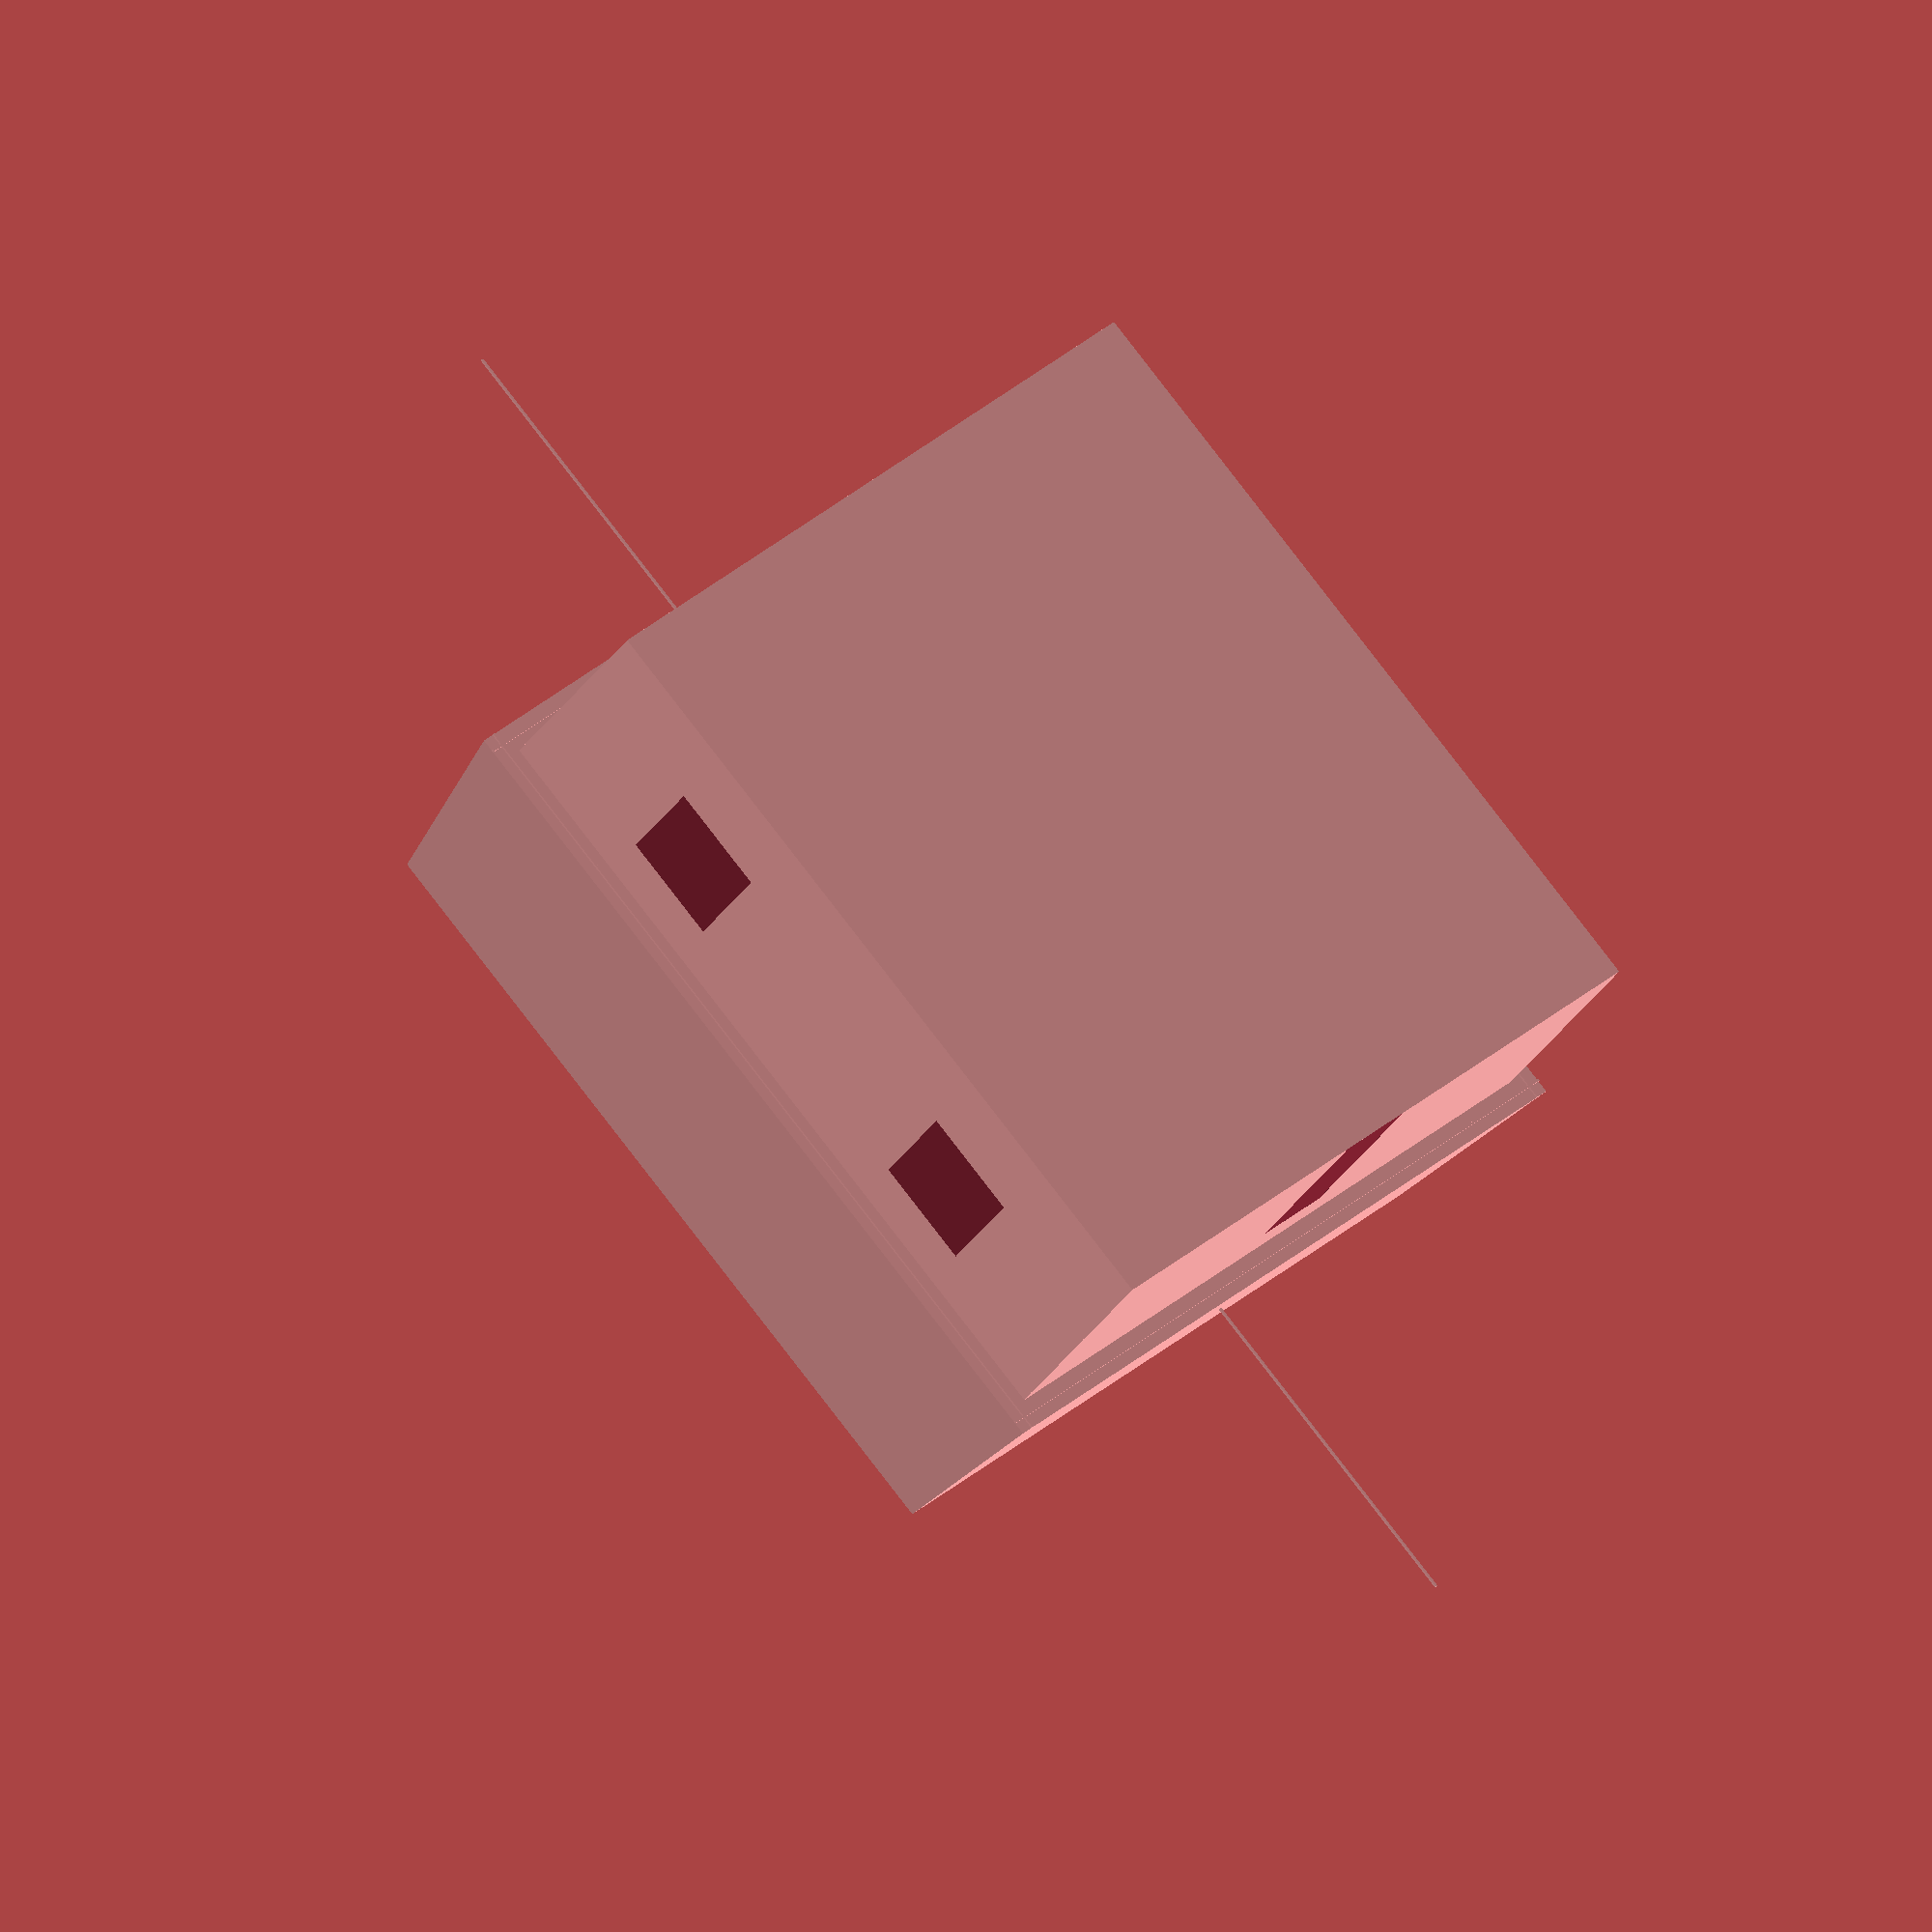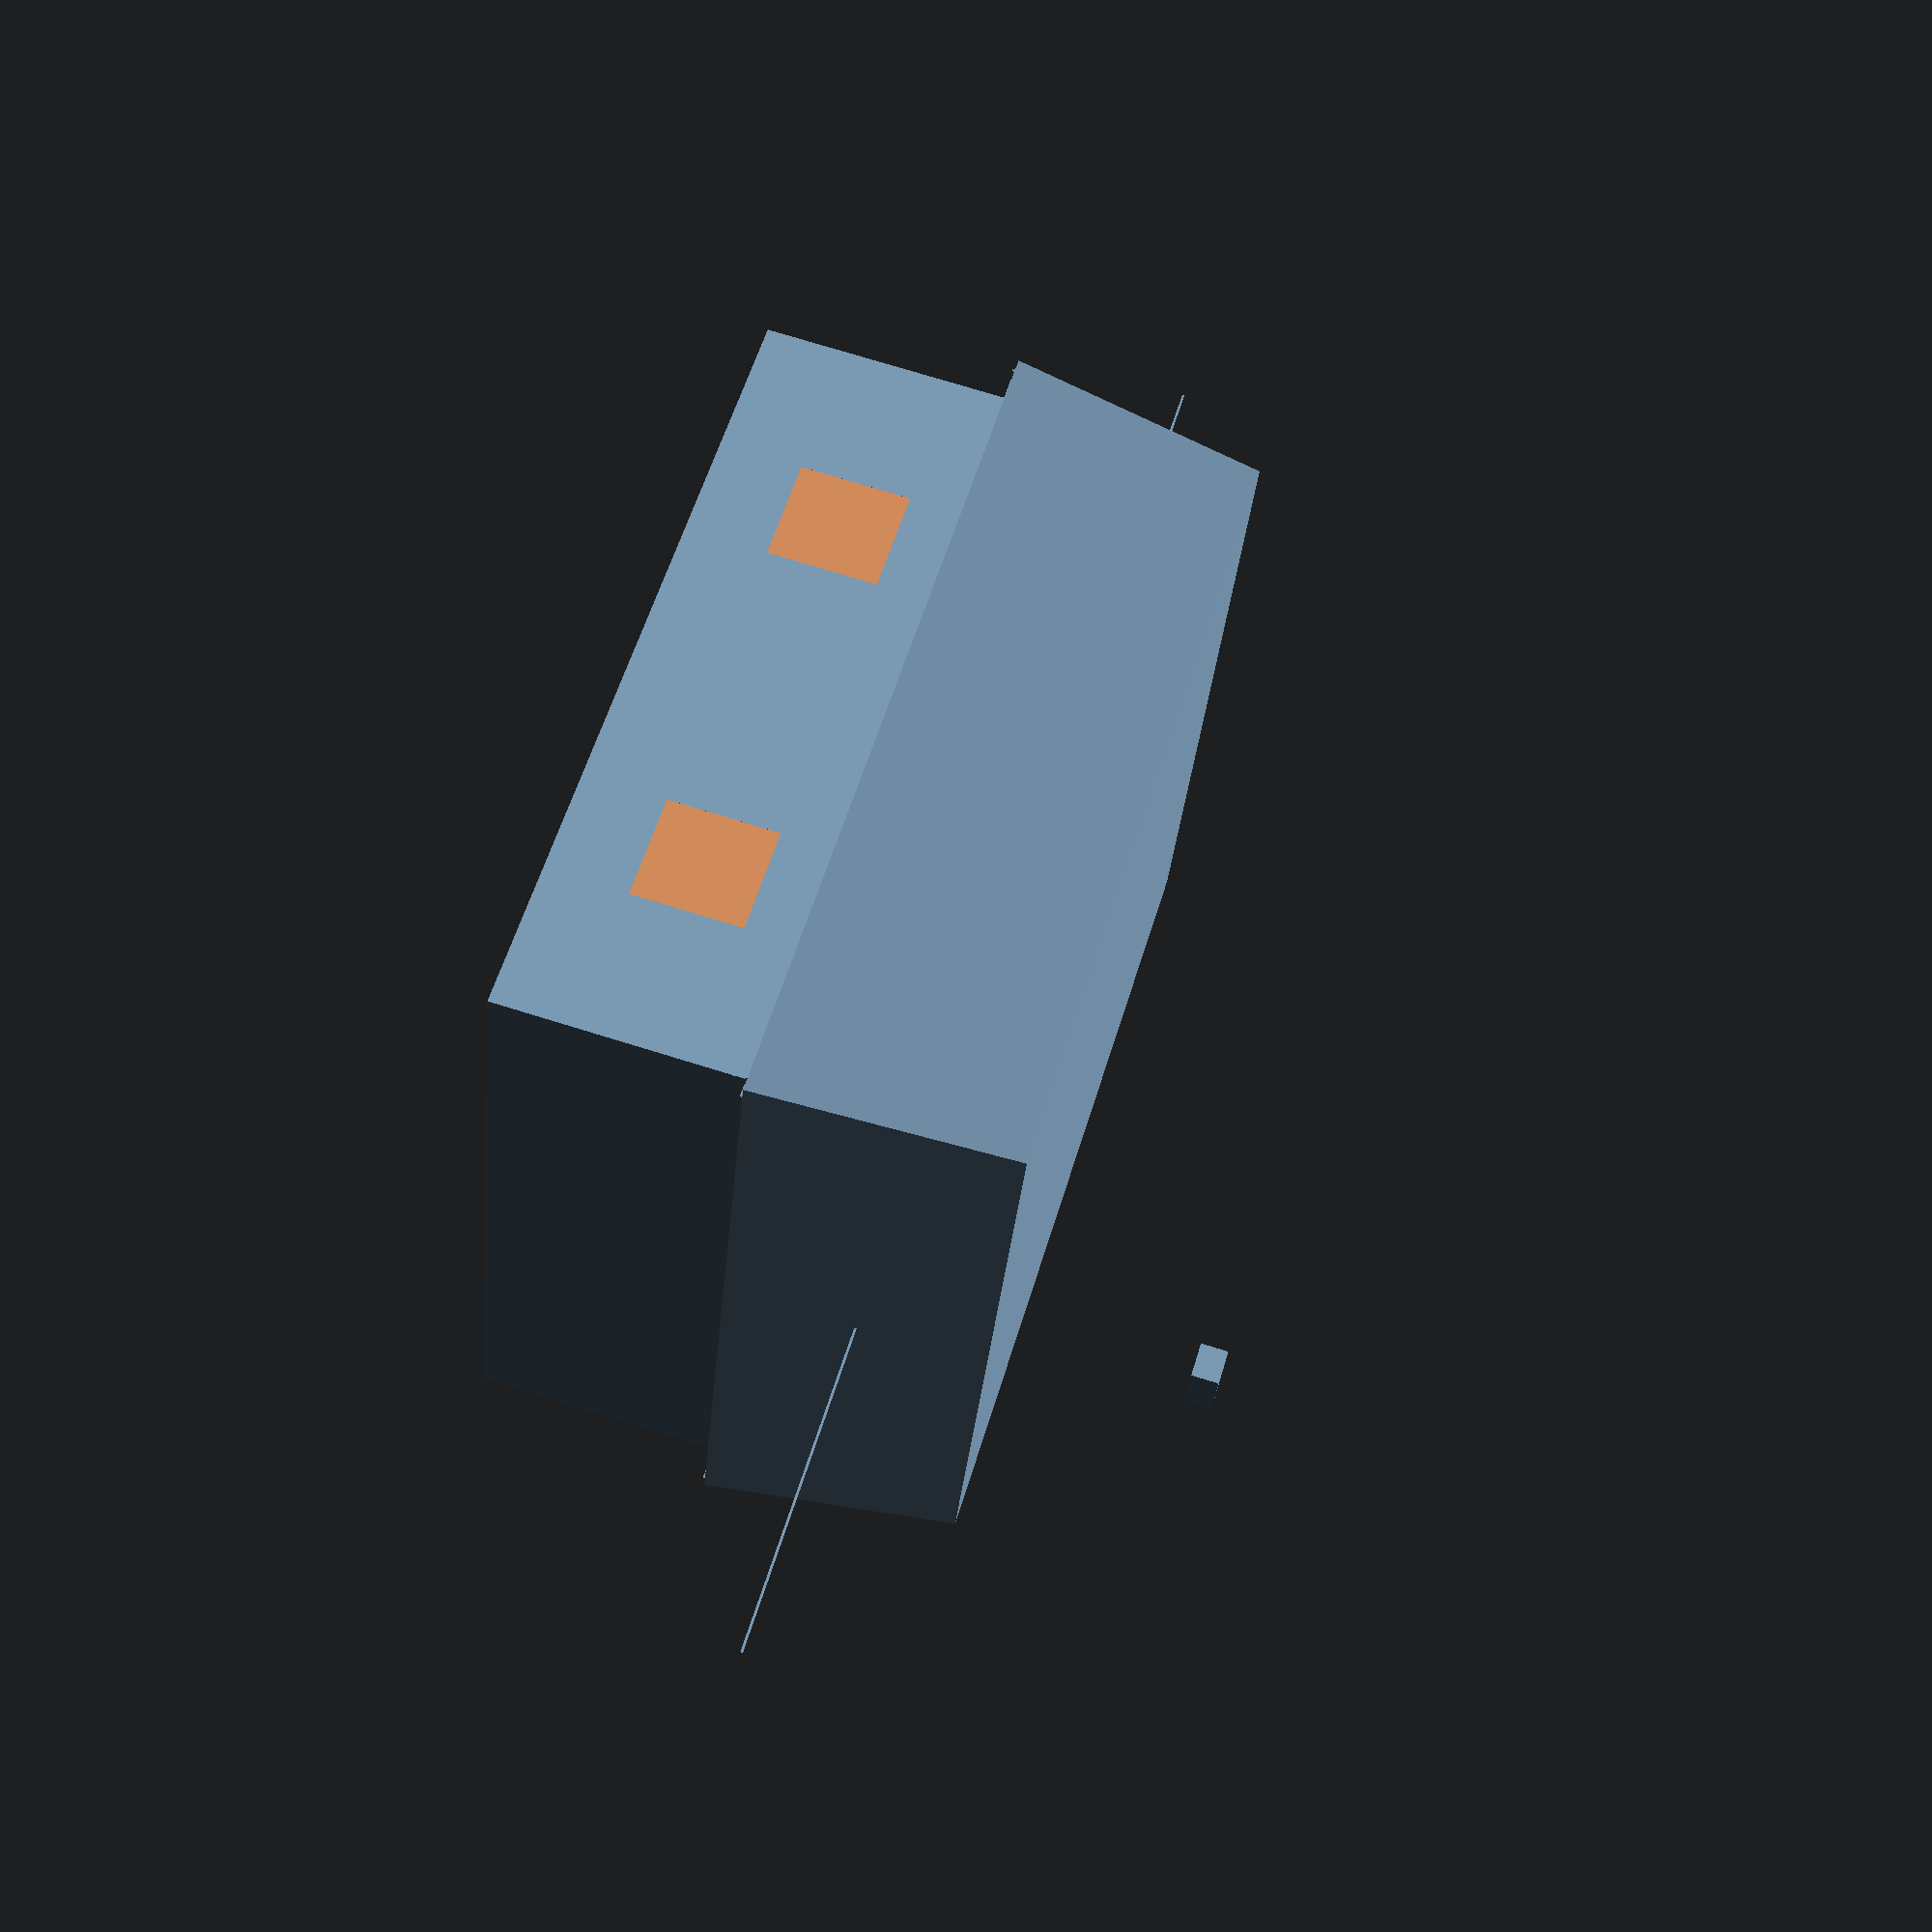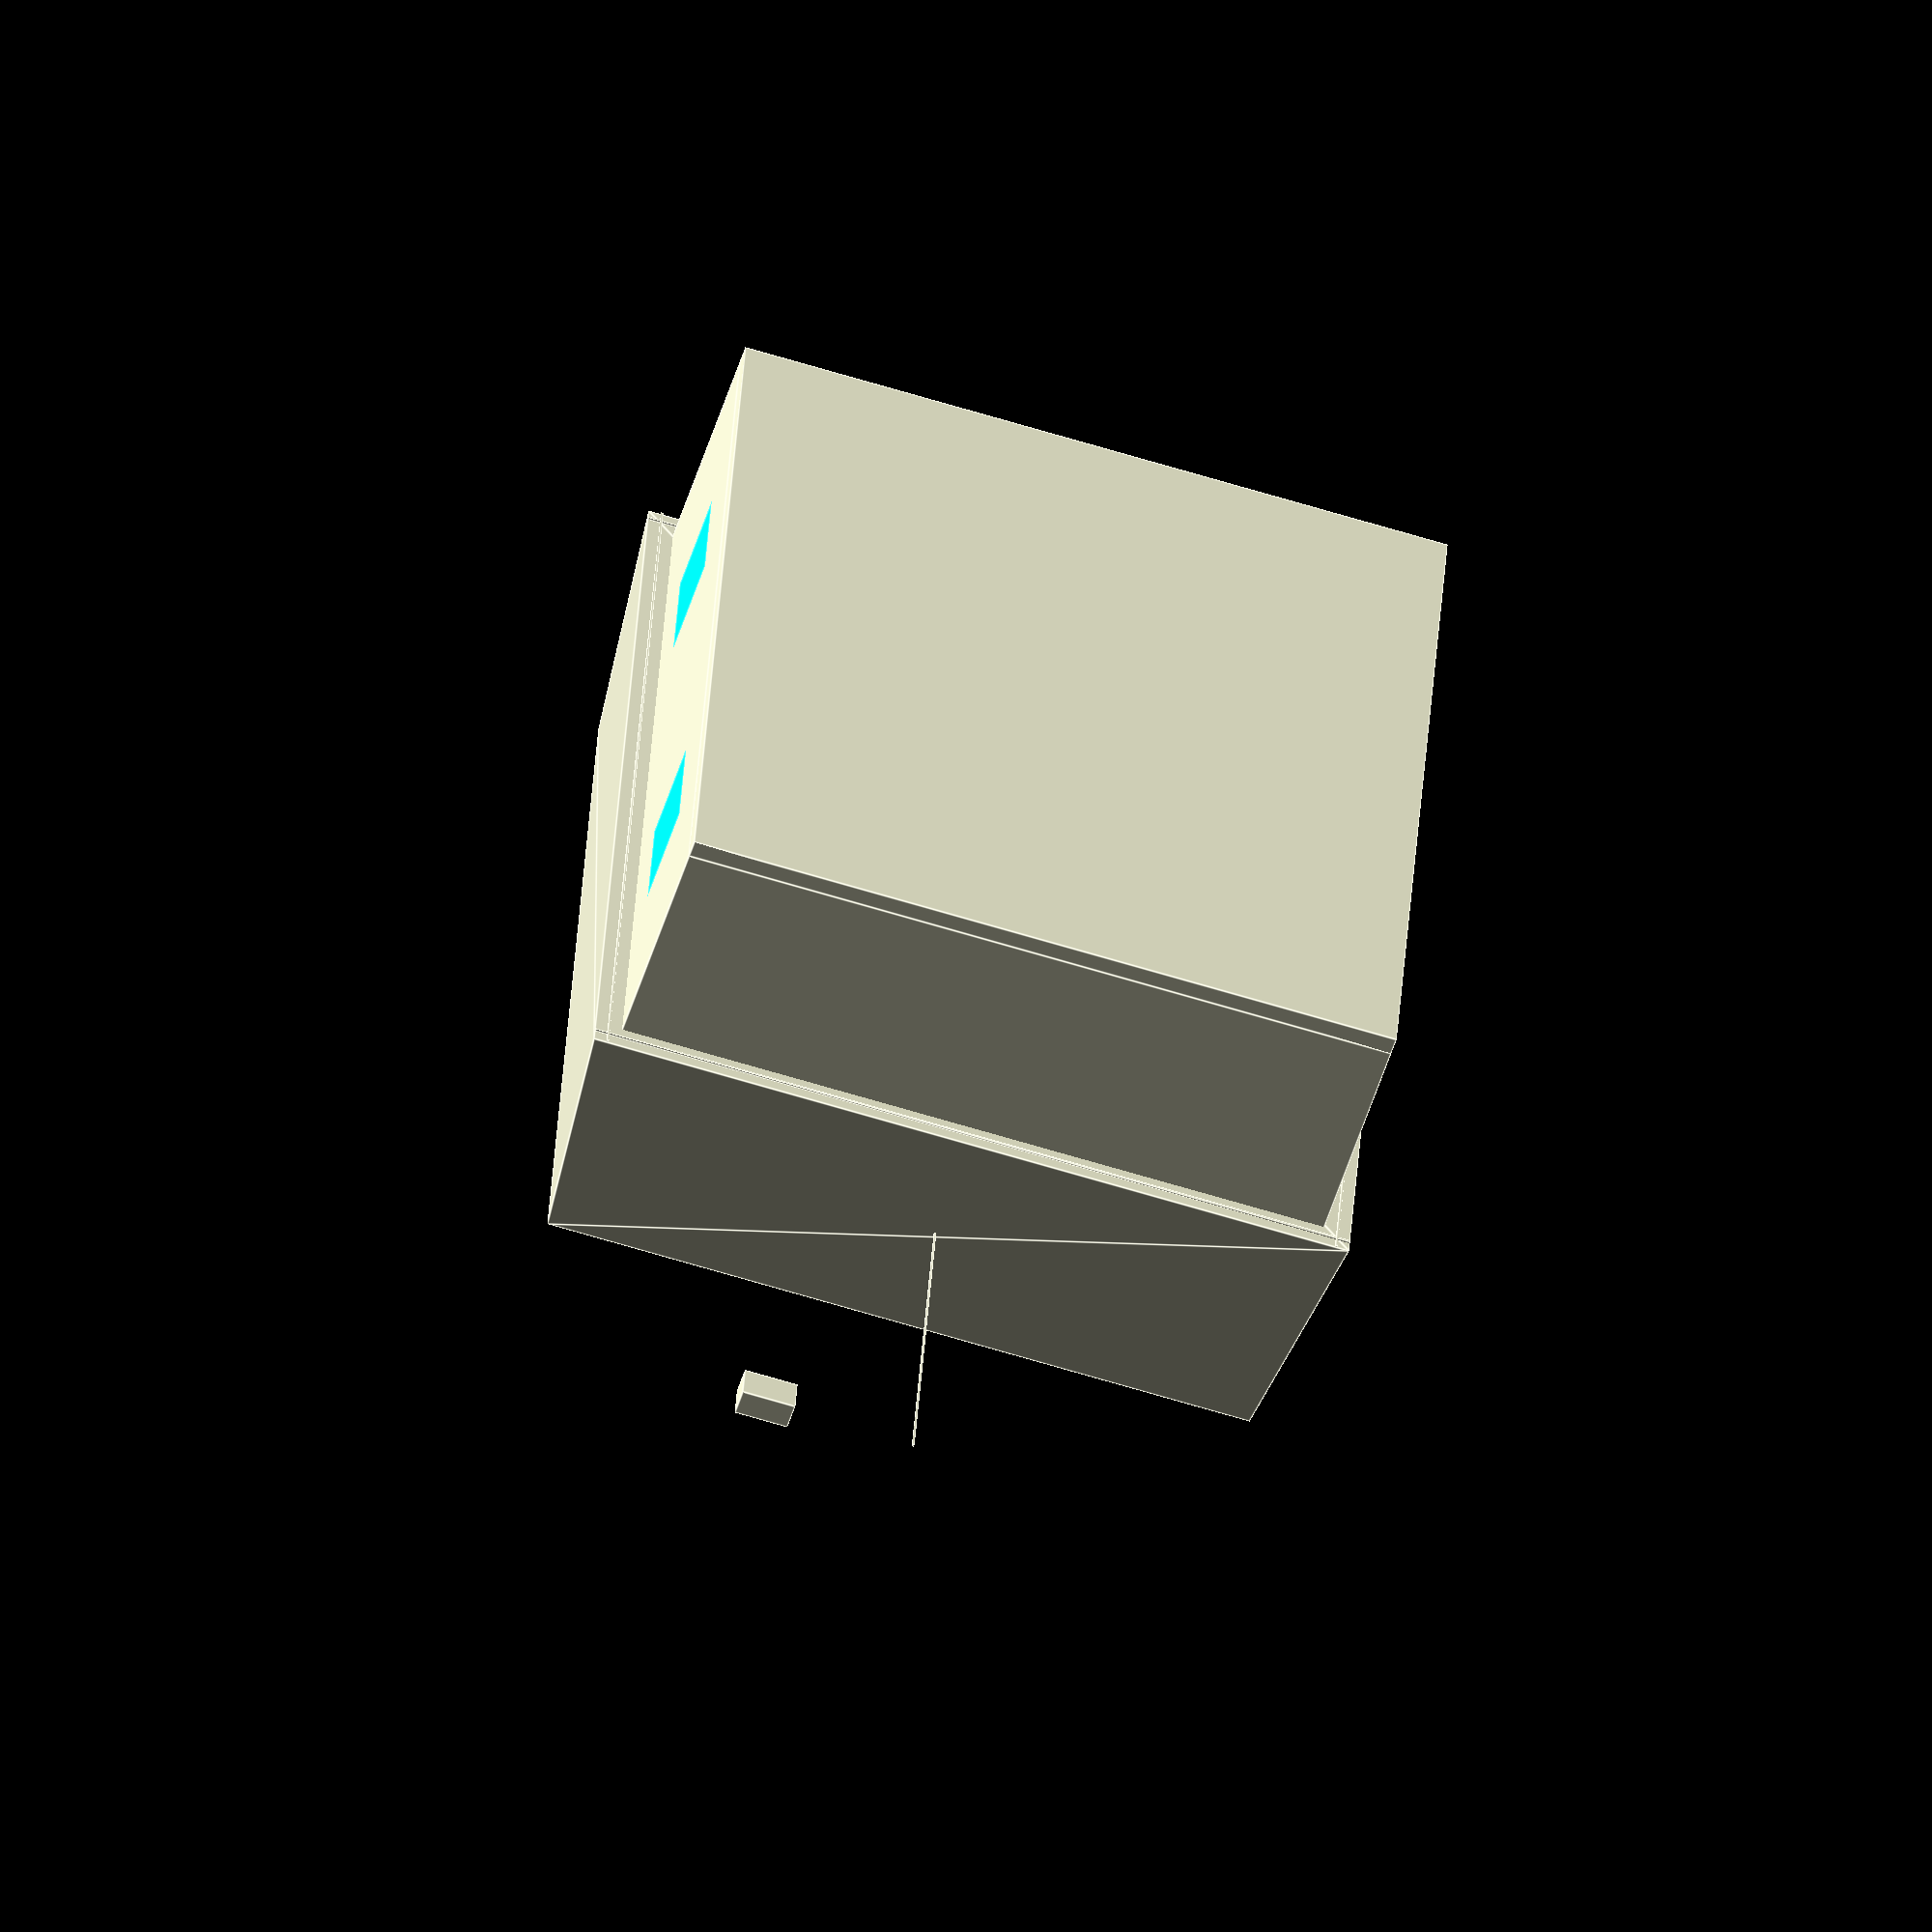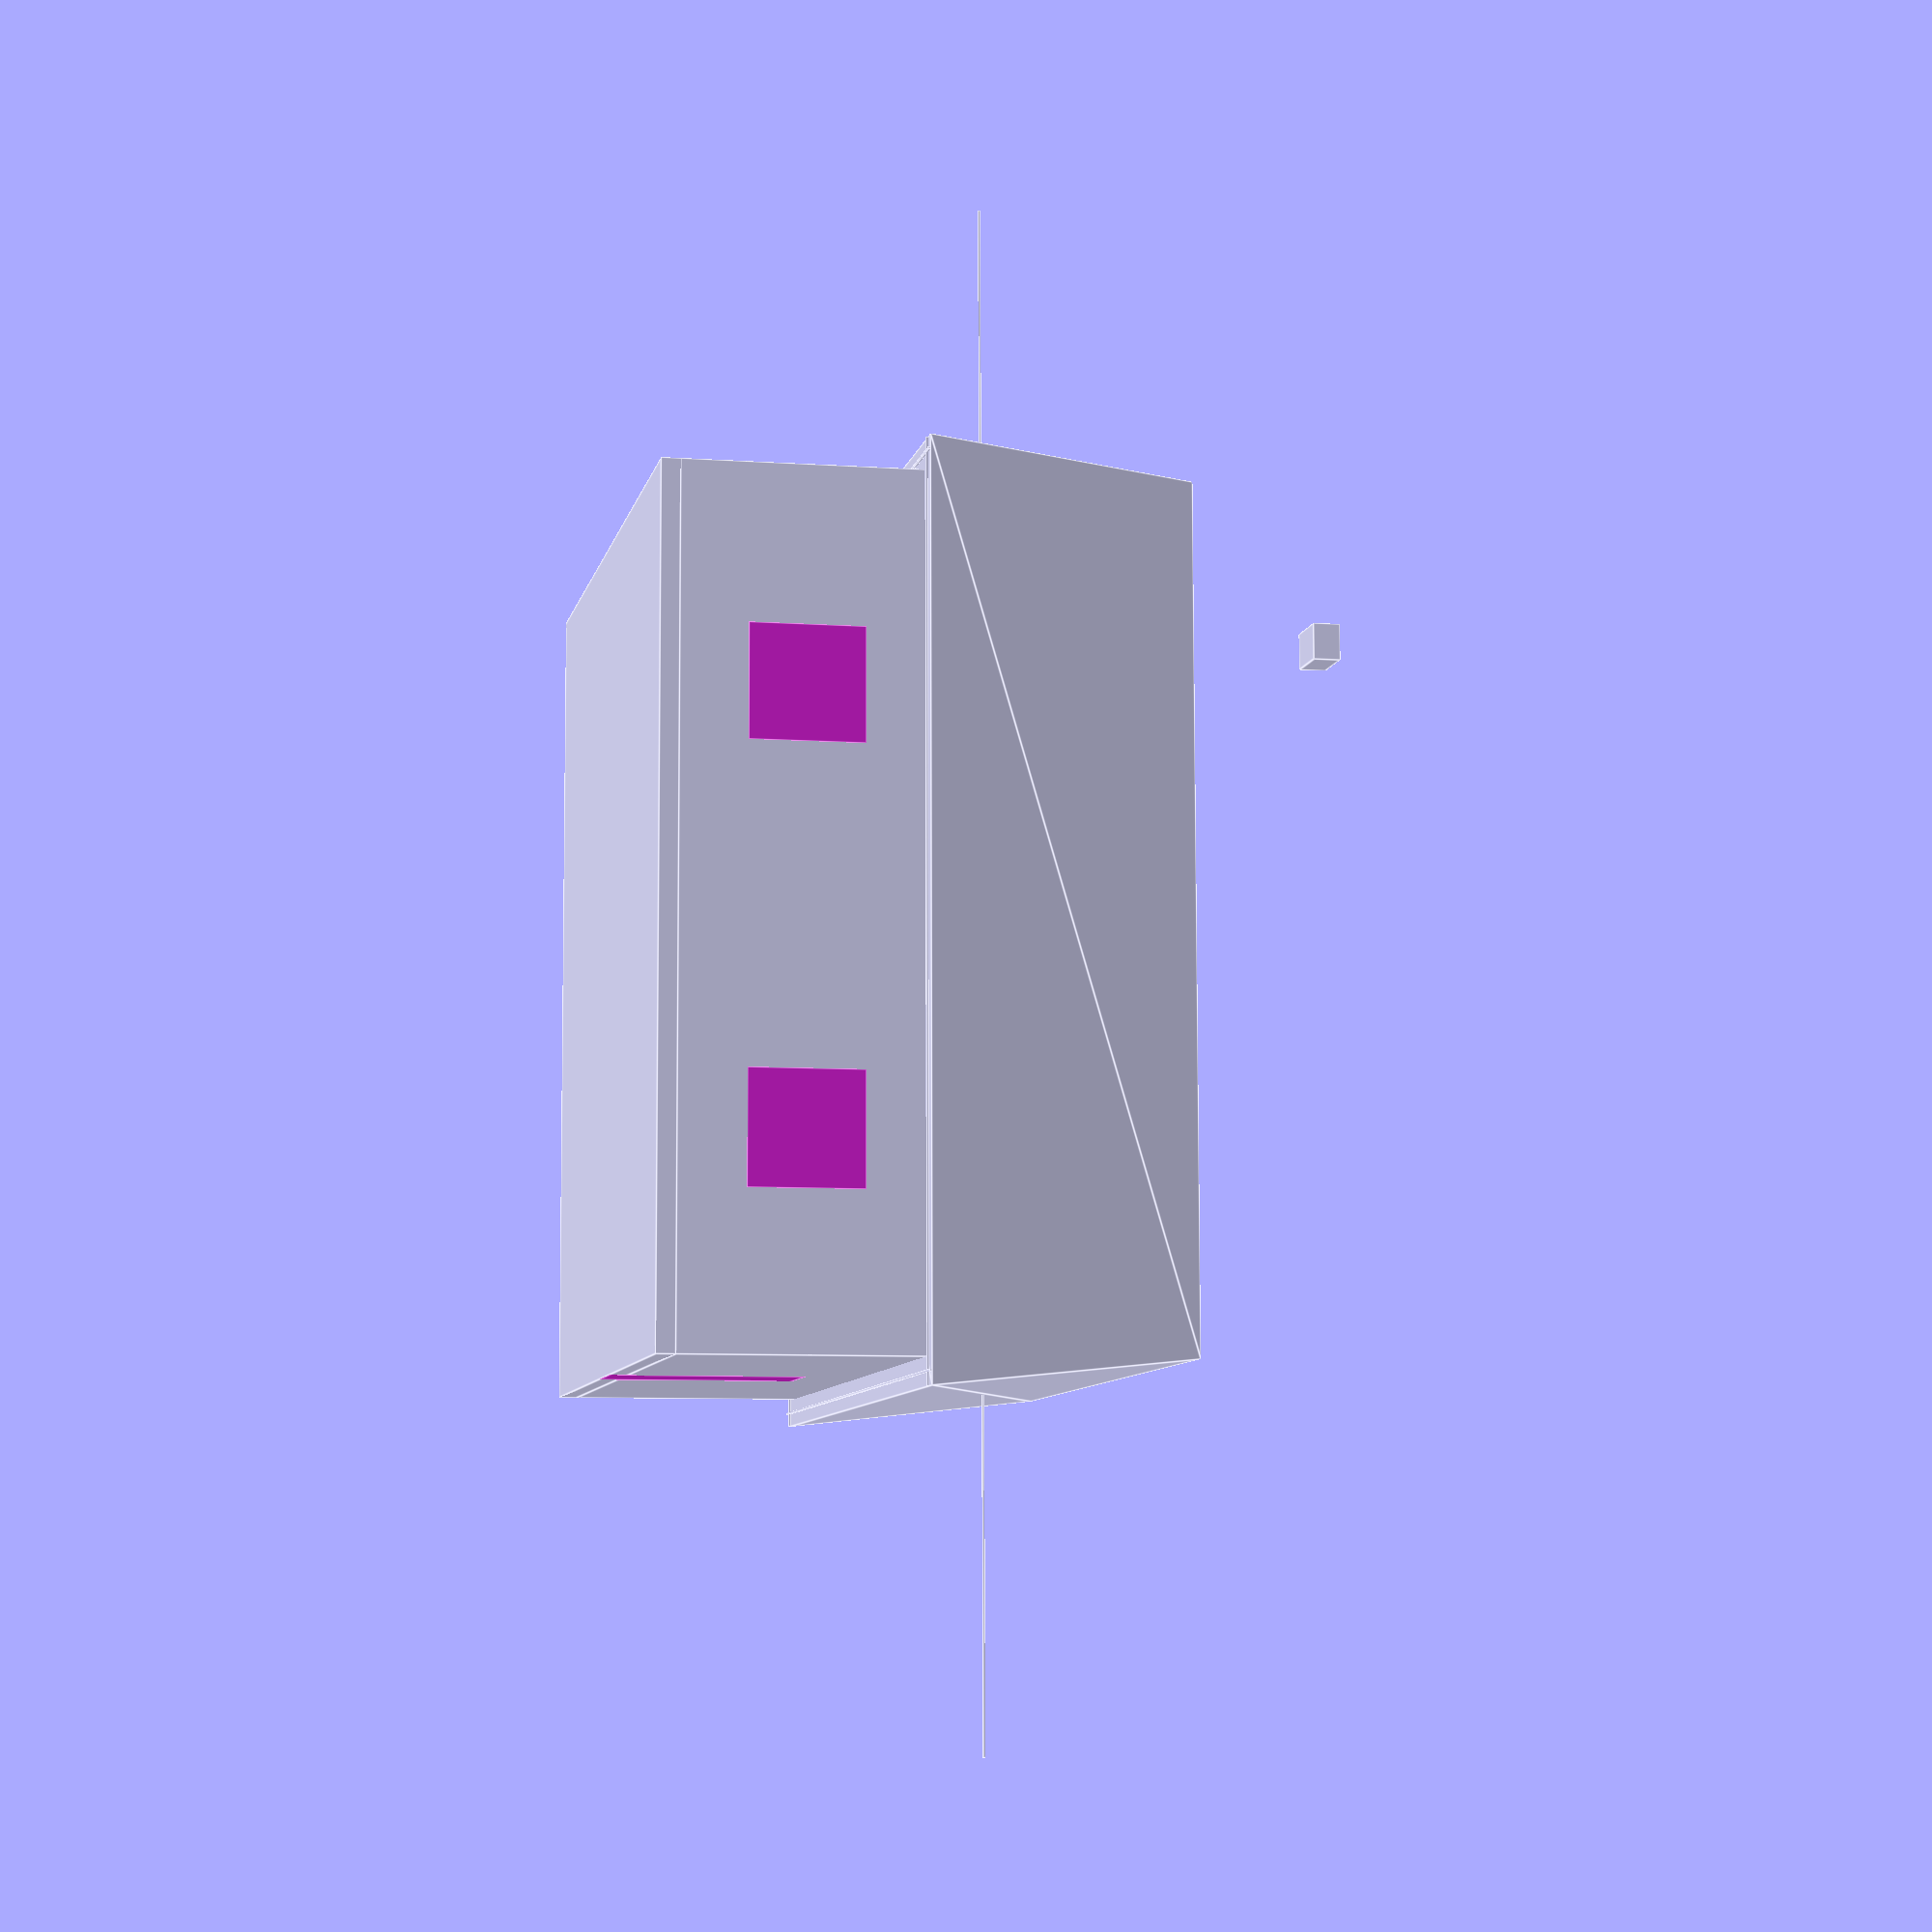
<openscad>
// Cozy Cottage House - Single Body, Printable Design
// Units: millimeters
// Origin (0,0,0): ground plane center of house footprint
// Axes: +X = width (left↔right), +Y = length (front (−Y) ↔ back (+Y)), +Z = up

// =============================================================================
// EDITABLE PARAMETERS
// =============================================================================

// Overall dimensions
L = 9000;                    // Overall exterior length (Y)
W = 8000;                    // Overall exterior width (X)
H_wall = 2700;               // Top of wall/eaves height
Wall_thk = 200;              // Wall thickness
Plinth_h = 200;              // Base curb below walls

// Roof parameters
Roof_pitch_deg = 35;         // Slope from eaves to ridge (degrees)
Roof_overhang = 300;         // Eave & gable overhang

// Door parameters
Door_w = 900;                // Door width
Door_h = 2100;               // Door height
Door_sill_h = 0;             // Door sill height (0 for flush)

// Window parameters
Win_w = 1200;                // Window width
Win_h = 1200;                // Window height
Win_sill_h = 900;            // Bottom of window above ground

// Chimney parameters
Chimney_w = 600;             // Chimney width (X)
Chimney_d = 400;             // Chimney depth (Y)
Chimney_offset_from_gable = 1200;  // Distance from rear gable toward ridge
Chimney_side_offset = -1200; // Offset along X (negative = left side)

// Edge treatment parameters
Fascia_thk = 25;             // Fascia thickness
Corner_fillet = 2;           // Corner fillet radius

// =============================================================================
// CALCULATED PARAMETERS
// =============================================================================

// Roof calculations
Rise = 0.5 * W * tan(Roof_pitch_deg);  // Rise from eaves to ridge
H_ridge = H_wall + Rise;               // Ridge height

// Window positions (centers at Y = ±L/4)
Win_y_front = -L/4;          // Front window Y position
Win_y_back = L/4;            // Back window Y position

// Chimney position
Chimney_y = L/2 - Chimney_offset_from_gable;  // Chimney Y position

// =============================================================================
// MAIN HOUSE ASSEMBLY
// =============================================================================

module house() {
    // Create the main house structure
    difference() {
        // Main solid body
        union() {
            // 1. Plinth (base)
            plinth();
            
            // 2. Exterior walls
            walls();
            
            // 3. Roof
            roof();
            
            // 4. Chimney
            chimney();
        }
        
        // 5. Interior cavity (hollow out walls)
        interior_cavity();
        
        // 6. Door opening
        door_opening();
        
        // 7. Window openings
        window_openings();
    }
    
    // 8. Edge treatments
    edge_treatments();
}

// =============================================================================
// COMPONENT MODULES
// =============================================================================

module plinth() {
    // Base plinth rectangle centered at origin
    translate([0, 0, Plinth_h/2])
        cube([W, L, Plinth_h], center=true);
}

module walls() {
    // Exterior wall shell
    translate([0, 0, Plinth_h + H_wall/2])
        cube([W, L, H_wall], center=true);
}

module interior_cavity() {
    // Hollow out the interior, keeping wall thickness
    translate([0, 0, Plinth_h + H_wall/2])
        cube([W - 2*Wall_thk, L - 2*Wall_thk, H_wall + 1], center=true);
}

module roof() {
    // Gable roof with overhang
    // Create the roof as a polyhedron
    roof_points = [
        // Bottom face (eaves)
        [-W/2 - Roof_overhang, -L/2 - Roof_overhang, H_wall],
        [W/2 + Roof_overhang, -L/2 - Roof_overhang, H_wall],
        [W/2 + Roof_overhang, L/2 + Roof_overhang, H_wall],
        [-W/2 - Roof_overhang, L/2 + Roof_overhang, H_wall],
        
        // Ridge points
        [-W/2, -L/2, H_ridge],
        [W/2, -L/2, H_ridge],
        [W/2, L/2, H_ridge],
        [-W/2, L/2, H_ridge]
    ];
    
    roof_faces = [
        // Bottom face
        [0, 1, 2, 3],
        // Front gable
        [0, 4, 5, 1],
        // Back gable
        [2, 6, 7, 3],
        // Left roof plane
        [0, 3, 7, 4],
        // Right roof plane
        [1, 5, 6, 2],
        // Ridge
        [4, 7, 6, 5]
    ];
    
    polyhedron(points=roof_points, faces=roof_faces);
}

module chimney() {
    // Chimney on rear roof half
    // Calculate chimney position on sloped roof
    chimney_x = Chimney_side_offset;
    chimney_y = Chimney_y;
    
    // Chimney height above ridge
    chimney_height = 300;
    
    // Position chimney base on roof surface
    translate([chimney_x, chimney_y, H_wall + (chimney_y + L/2) * Rise / (L/2)])
        cube([Chimney_w, Chimney_d, chimney_height]);
}

module door_opening() {
    // Front door opening
    translate([0, -L/2 - Wall_thk/2, Door_sill_h + Door_h/2])
        cube([Door_w, Wall_thk + 1, Door_h], center=true);
}

module window_openings() {
    // Four windows: two on each long side
    
    // Left side windows
    translate([-W/2 - Wall_thk/2, Win_y_front, Win_sill_h + Win_h/2])
        cube([Wall_thk + 1, Win_w, Win_h], center=true);
    translate([-W/2 - Wall_thk/2, Win_y_back, Win_sill_h + Win_h/2])
        cube([Wall_thk + 1, Win_w, Win_h], center=true);
    
    // Right side windows
    translate([W/2 + Wall_thk/2, Win_y_front, Win_sill_h + Win_h/2])
        cube([Wall_thk + 1, Win_w, Win_h], center=true);
    translate([W/2 + Wall_thk/2, Win_y_back, Win_sill_h + Win_h/2])
        cube([Wall_thk + 1, Win_w, Win_h], center=true);
}

module edge_treatments() {
    // Eave fascia
    eave_fascia();
    
    // Gable fascia
    gable_fascia();
    
    // Corner fillets (if supported)
    corner_fillets();
}

module eave_fascia() {
    // Vertical fascia under roof perimeter
    // Front eave
    translate([0, -L/2 - Roof_overhang/2, H_wall - Fascia_thk/2])
        cube([W + 2*Roof_overhang, Fascia_thk, Fascia_thk], center=true);
    
    // Back eave
    translate([0, L/2 + Roof_overhang/2, H_wall - Fascia_thk/2])
        cube([W + 2*Roof_overhang, Fascia_thk, Fascia_thk], center=true);
    
    // Left eave
    translate([-W/2 - Roof_overhang/2, 0, H_wall - Fascia_thk/2])
        cube([Fascia_thk, L + 2*Roof_overhang, Fascia_thk], center=true);
    
    // Right eave
    translate([W/2 + Roof_overhang/2, 0, H_wall - Fascia_thk/2])
        cube([Fascia_thk, L + 2*Roof_overhang, Fascia_thk], center=true);
}

module gable_fascia() {
    // Fascia along gable edges
    // Front gable
    translate([0, -L/2, H_wall + Rise/2])
        rotate([0, 90, 0])
            cube([Fascia_thk, W, Fascia_thk], center=true);
    
    // Back gable
    translate([0, L/2, H_wall + Rise/2])
        rotate([0, 90, 0])
            cube([Fascia_thk, W, Fascia_thk], center=true);
}

module corner_fillets() {
    // Corner fillets on exposed edges
    // This is a simplified version - full fillet implementation would be more complex
    // For now, we'll add small chamfers at key corners
    
    // Wall corners
    for(x = [-1, 1]) {
        for(y = [-1, 1]) {
            translate([x * (W/2 - Corner_fillet), y * (L/2 - Corner_fillet), Plinth_h + H_wall/2])
                cube([2*Corner_fillet, 2*Corner_fillet, H_wall], center=true);
        }
    }
}

// =============================================================================
// RENDERING
// =============================================================================

// Render the complete house
house();

// Optional: Add coordinate system visualization (comment out for final print)
// %coordinate_system();

module coordinate_system() {
    // Visualize coordinate system
    color("red") translate([0, 0, 0]) cube([100, 10, 10]); // X axis
    color("green") translate([0, 0, 0]) cube([10, 100, 10]); // Y axis  
    color("blue") translate([0, 0, 0]) cube([10, 10, 100]); // Z axis
}

</openscad>
<views>
elev=29.5 azim=42.7 roll=154.2 proj=o view=solid
elev=105.6 azim=107.4 roll=252.8 proj=p view=wireframe
elev=232.1 azim=356.3 roll=16.9 proj=o view=edges
elev=187.4 azim=180.8 roll=281.5 proj=p view=edges
</views>
